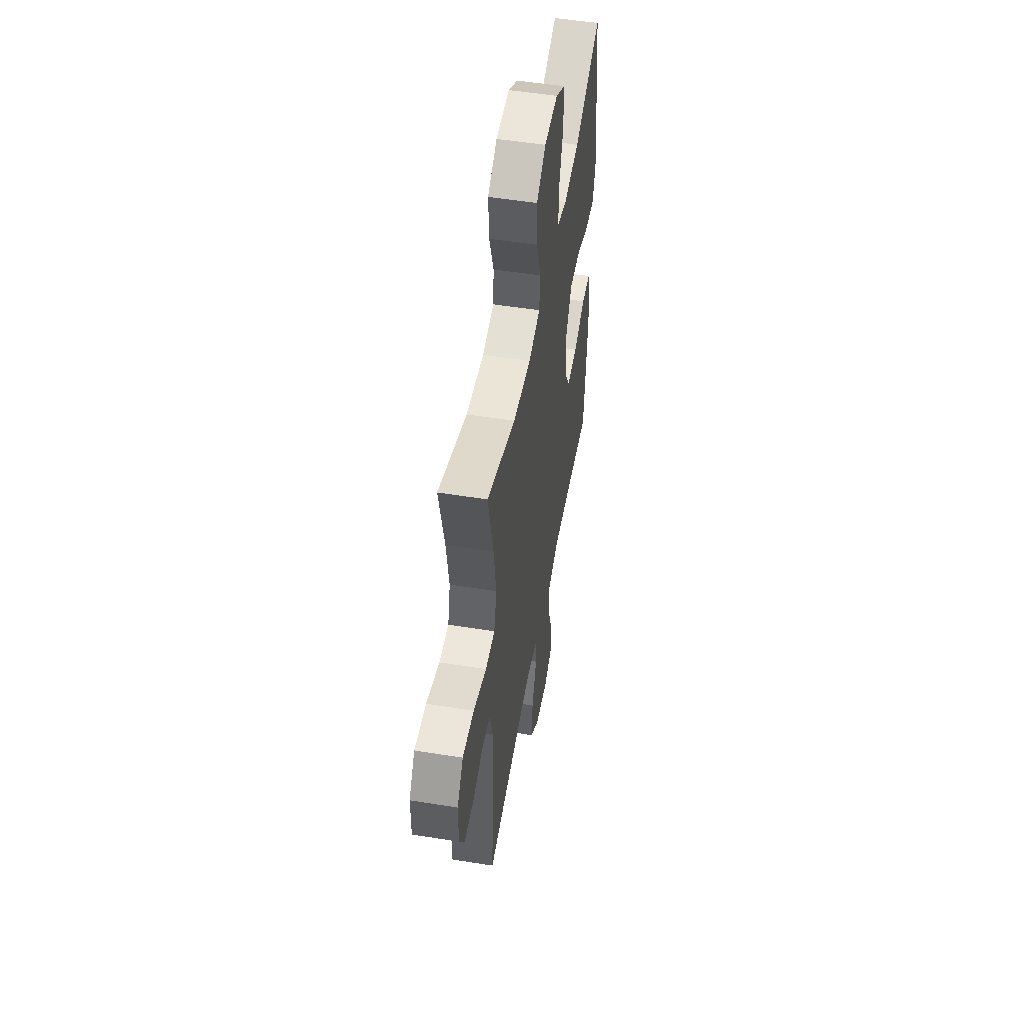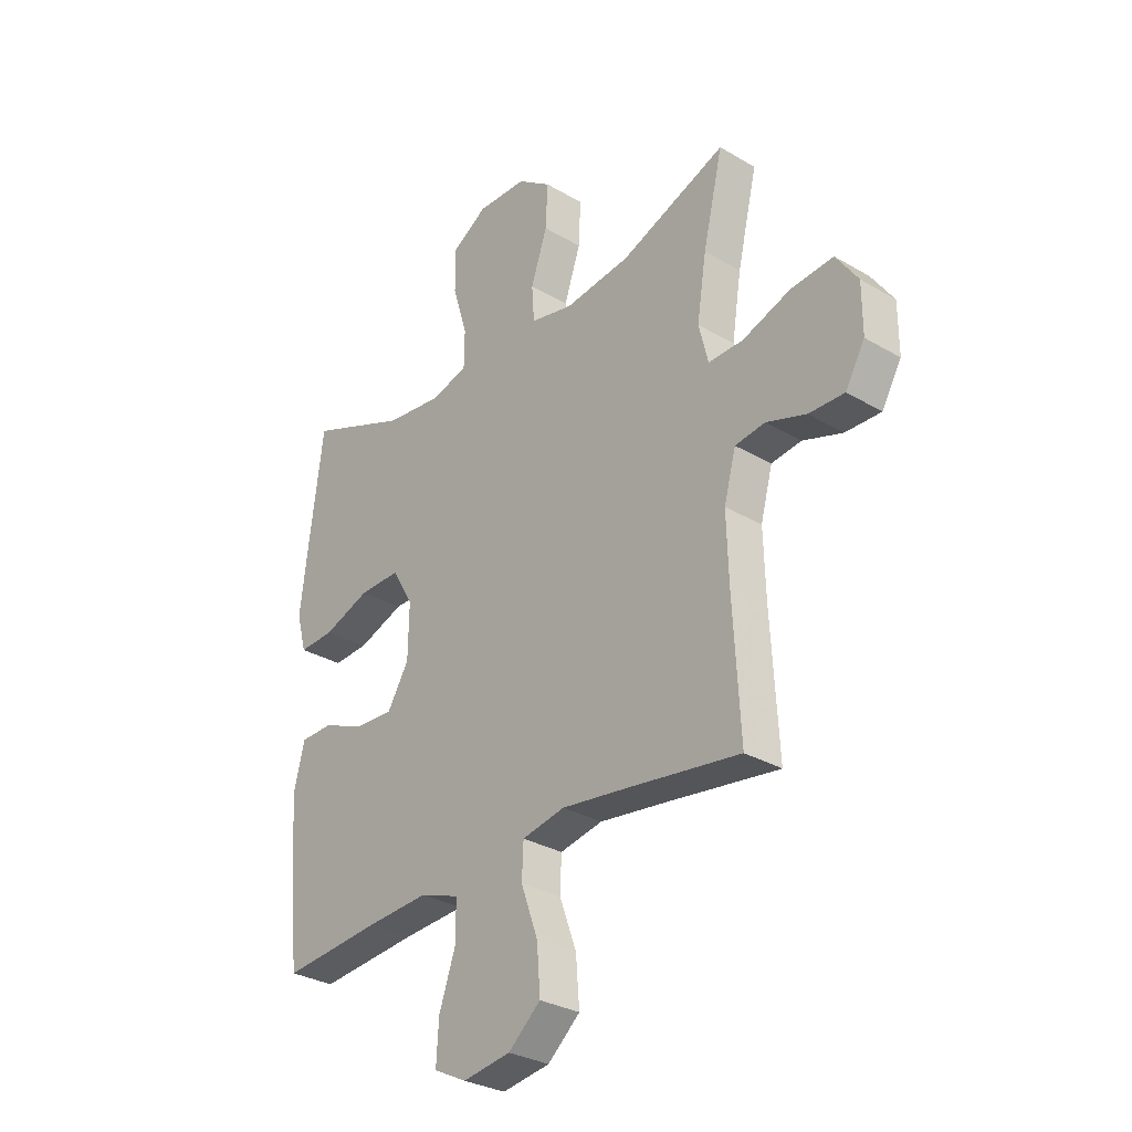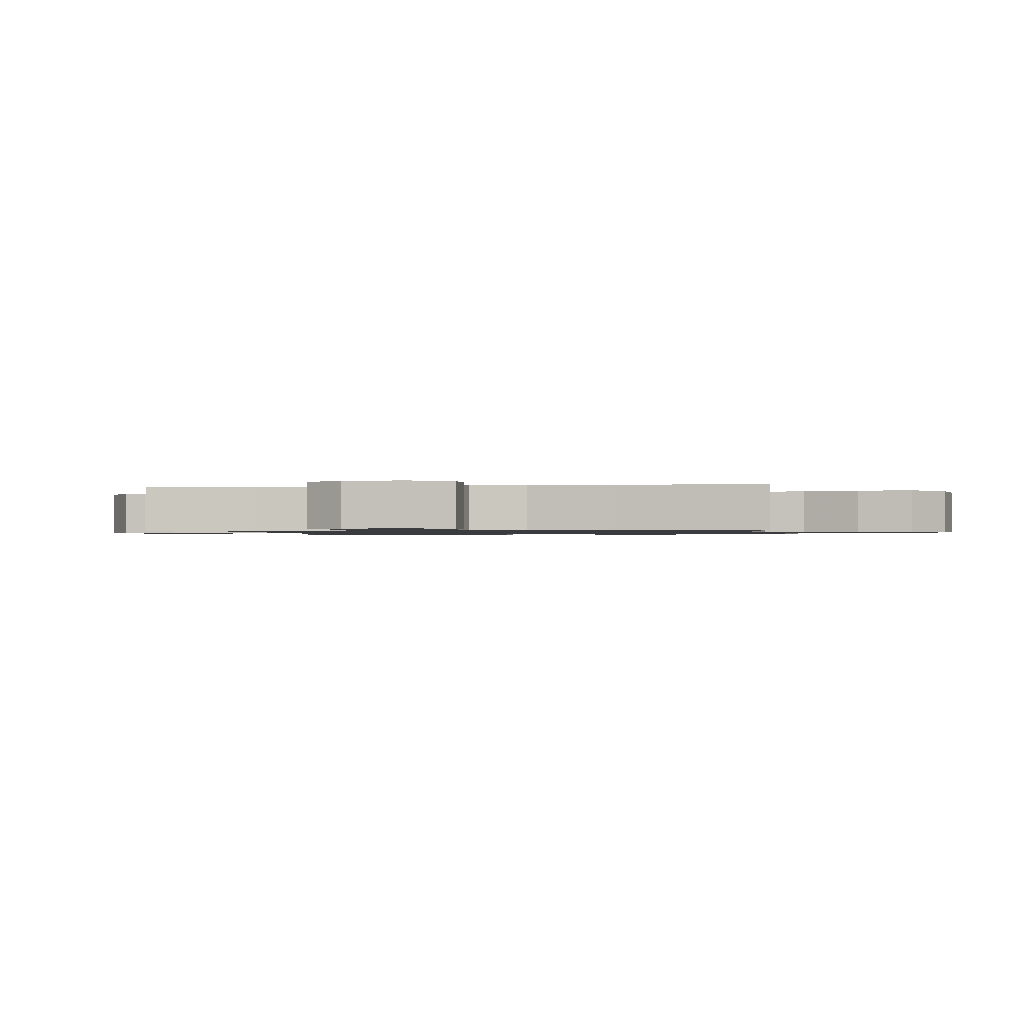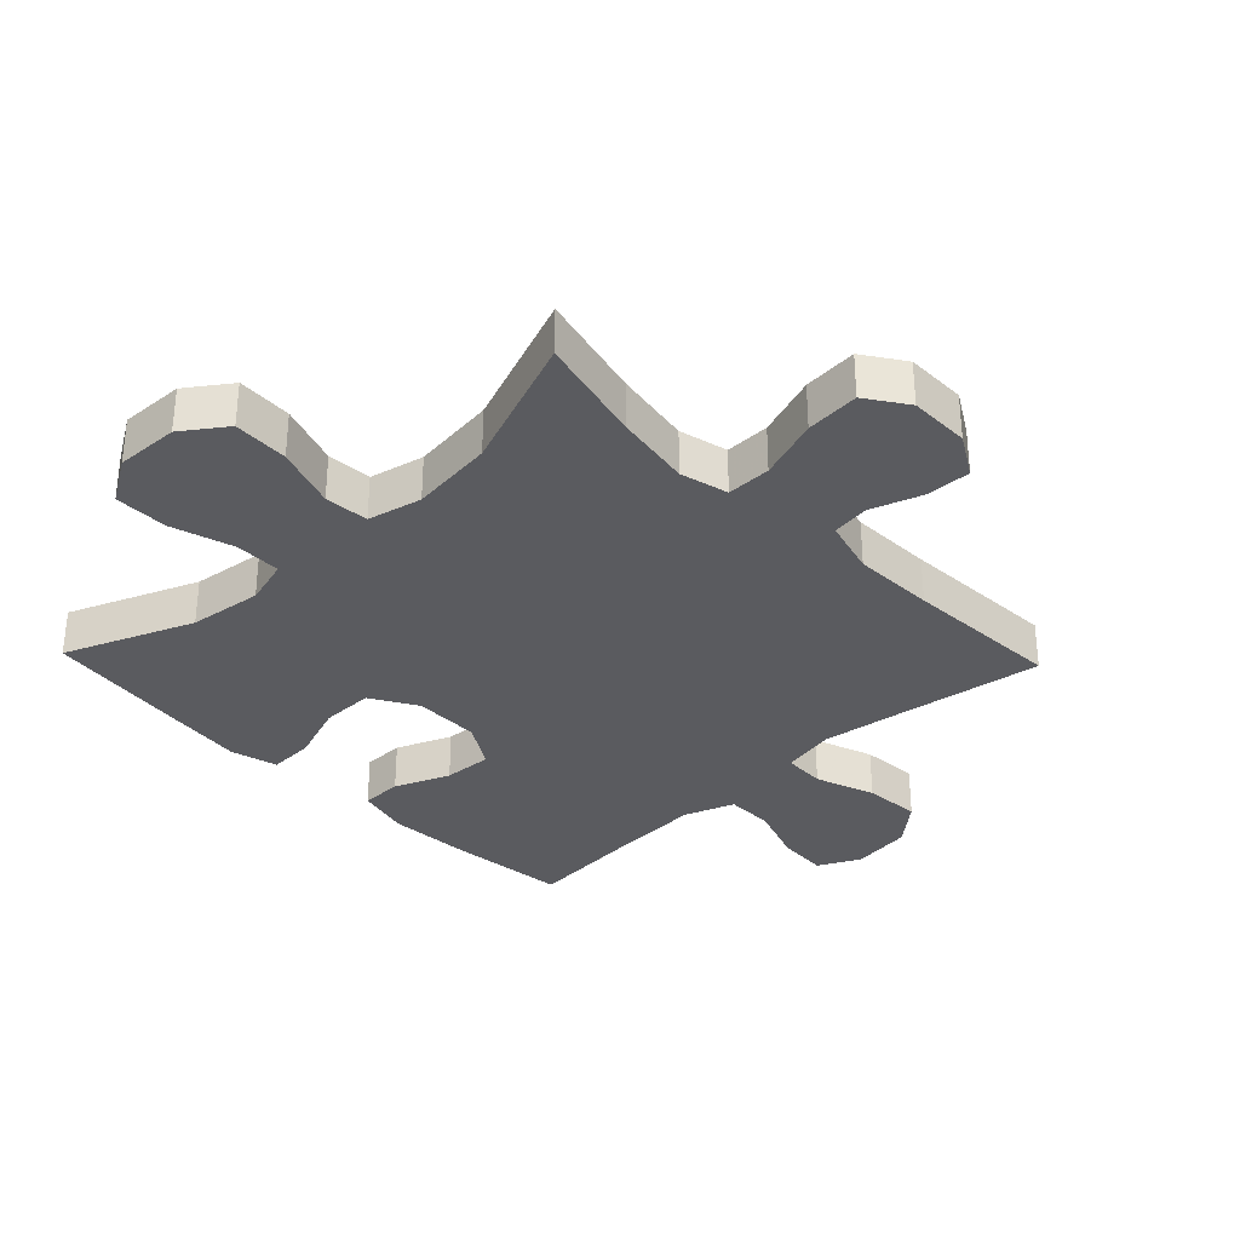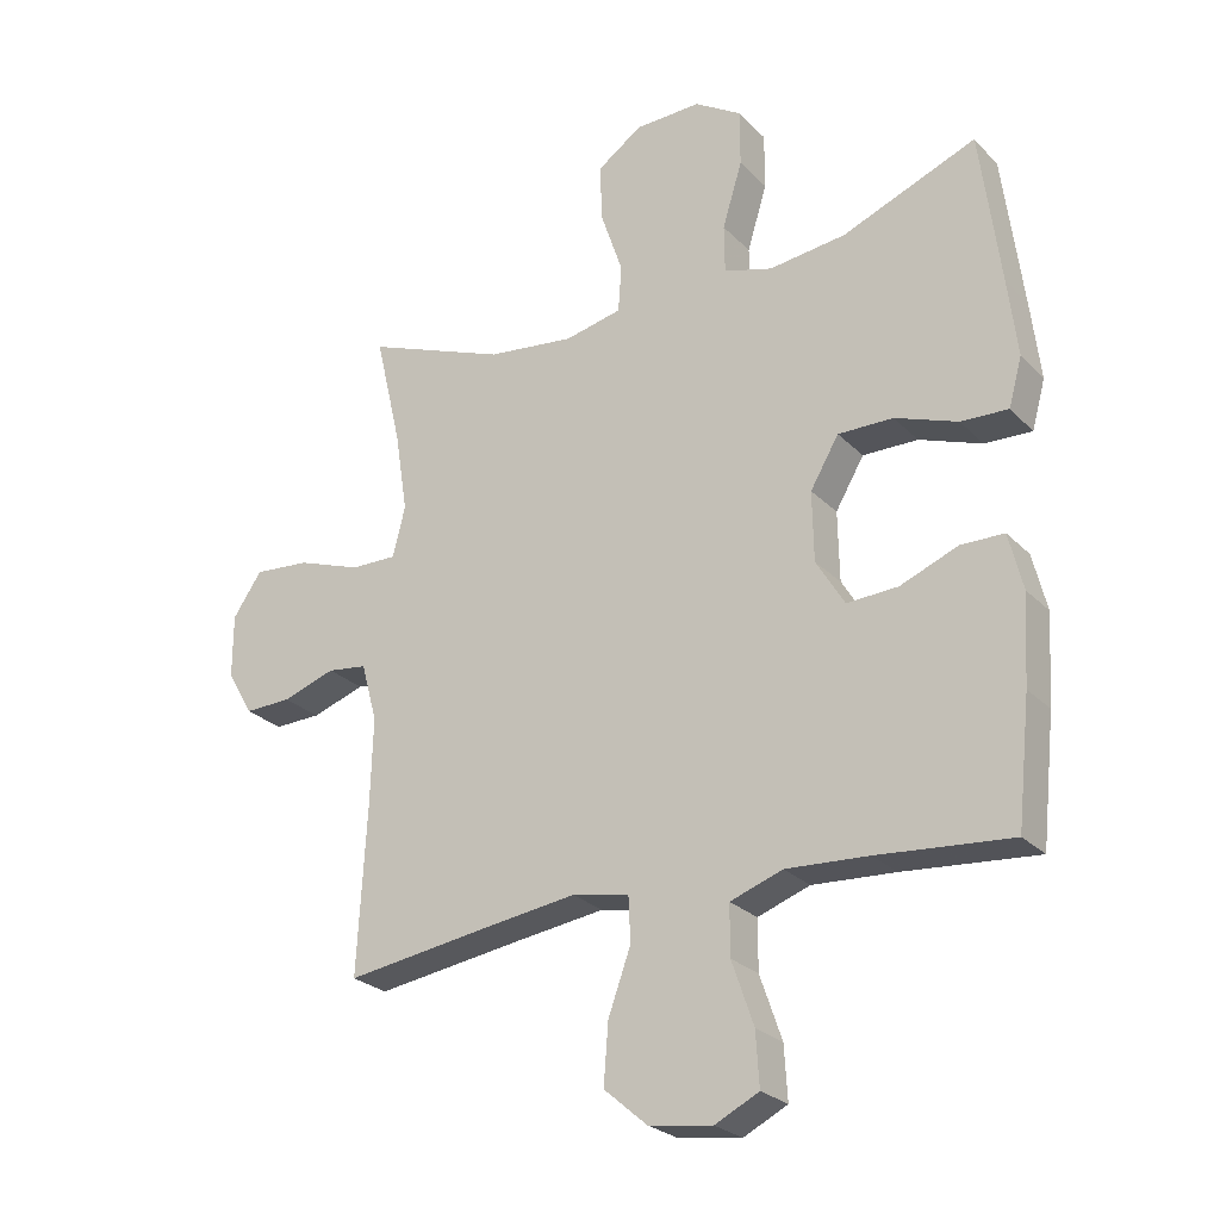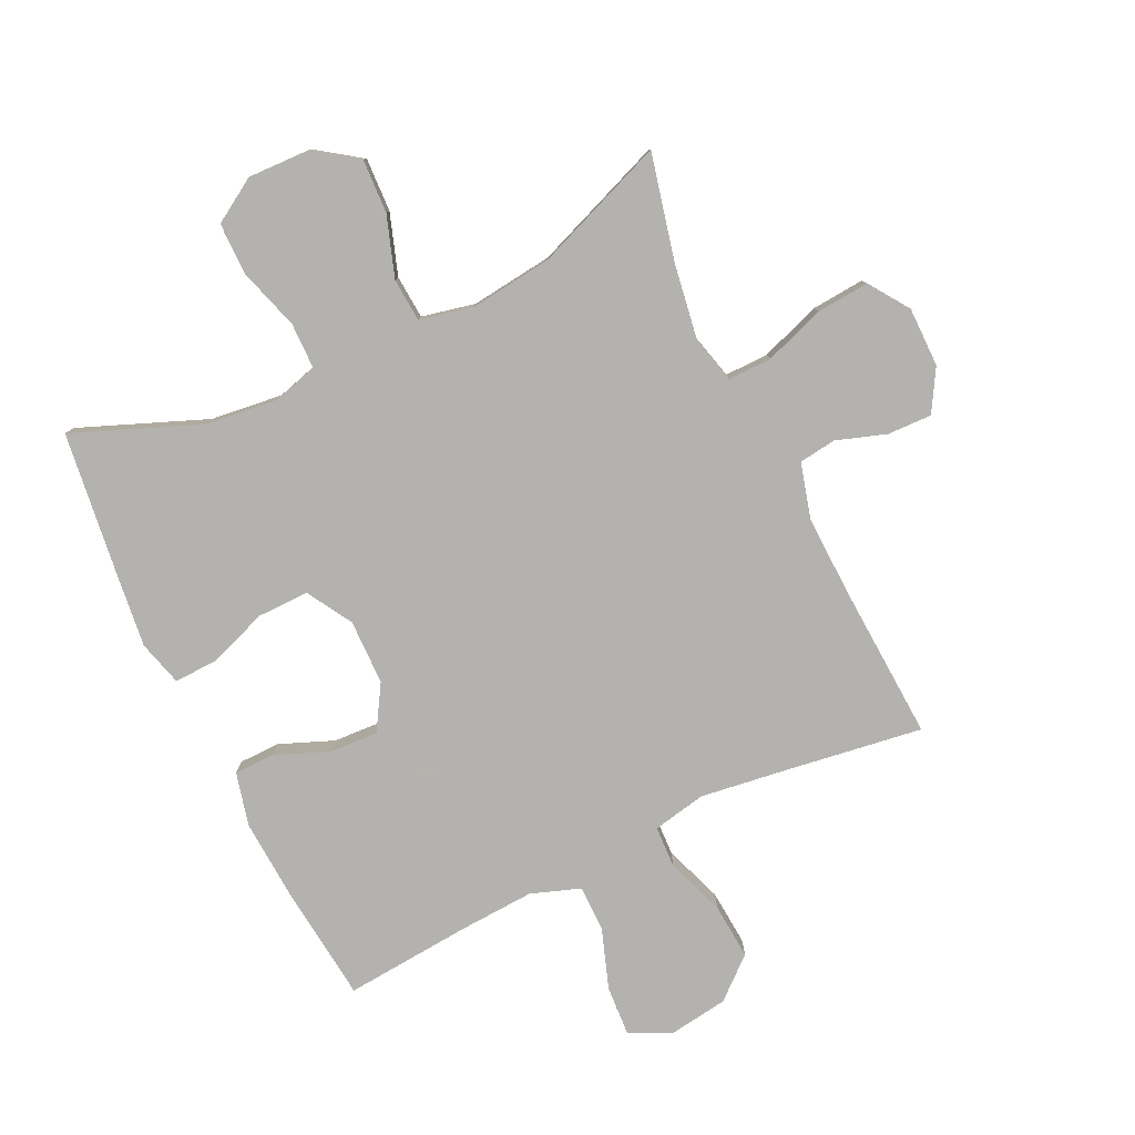
<metadata>
{"format":"obj","ext":"obj","renderer":"f3d","projection":"perspective","resolution":1024,"background":"white","views":[{"elev":51.9,"azim":99.9,"up":"+Z"},{"elev":-30.5,"azim":49.6,"up":"+Z"},{"elev":-1.0,"azim":99.8,"up":"+Y"},{"elev":-33.0,"azim":43.6,"up":"+Y"},{"elev":-25.4,"azim":-147.1,"up":"+Z"},{"elev":-79.8,"azim":25.6,"up":"+Y"}]}
</metadata>
<code>
v -0.5 0.07 0.5
v -0.298 0.07 0.419
v -0.182 0.07 0.405
v -0.109 0.07 0.426
v -0.108 0.07 0.499
v -0.138 0.07 0.597
v -0.138 0.07 0.682
v -0.067 0.07 0.726
v 0.033 0.07 0.723
v 0.101 0.07 0.675
v 0.097 0.07 0.588
v 0.064 0.07 0.491
v 0.069 0.07 0.421
v 0.155 0.07 0.402
v 0.287 0.07 0.418
v 0.5 0.07 0.5
v 0.46 0.07 0.33
v 0.441 0.07 0.209
v 0.46 0.07 0.133
v 0.53 0.07 0.134
v 0.627 0.07 0.168
v 0.712 0.07 0.175
v 0.756 0.07 0.111
v 0.756 0.07 0.015
v 0.717 0.07 -0.052
v 0.646 0.07 -0.05
v 0.566 0.07 -0.023
v 0.506 0.07 -0.031
v 0.482 0.07 -0.119
v 0.486 0.07 -0.249
v 0.5 0.07 -0.5
v 0.273 0.07 -0.467
v 0.141 0.07 -0.449
v 0.055 0.07 -0.466
v 0.052 0.07 -0.533
v 0.086 0.07 -0.627
v 0.093 0.07 -0.717
v 0.028 0.07 -0.773
v -0.068 0.07 -0.787
v -0.134 0.07 -0.754
v -0.129 0.07 -0.674
v -0.096 0.07 -0.579
v -0.096 0.07 -0.504
v -0.175 0.07 -0.476
v -0.299 0.07 -0.483
v -0.5 0.07 -0.5
v -0.52 0.07 -0.313
v -0.528 0.07 -0.181
v -0.507 0.07 -0.096
v -0.442 0.07 -0.095
v -0.355 0.07 -0.13
v -0.278 0.07 -0.134
v -0.235 0.07 -0.063
v -0.233 0.07 0.042
v -0.276 0.07 0.115
v -0.359 0.07 0.114
v -0.453 0.07 0.08
v -0.524 0.07 0.077
v -0.544 0.07 0.15
v -0.53 0.07 0.267
v -0.5 0 0.5
v -0.298 0 0.419
v -0.182 0 0.405
v -0.109 0 0.426
v -0.108 0 0.499
v -0.138 0 0.597
v -0.138 0 0.682
v -0.067 0 0.726
v 0.033 0 0.723
v 0.101 0 0.675
v 0.097 0 0.588
v 0.064 0 0.491
v 0.069 0 0.421
v 0.155 0 0.402
v 0.287 0 0.418
v 0.5 0 0.5
v 0.46 0 0.33
v 0.441 0 0.209
v 0.46 0 0.133
v 0.53 0 0.134
v 0.627 0 0.168
v 0.712 0 0.175
v 0.756 0 0.111
v 0.756 0 0.015
v 0.717 0 -0.052
v 0.646 0 -0.05
v 0.566 0 -0.023
v 0.506 0 -0.031
v 0.482 0 -0.119
v 0.486 0 -0.249
v 0.5 0 -0.5
v 0.273 0 -0.467
v 0.141 0 -0.449
v 0.055 0 -0.466
v 0.052 0 -0.533
v 0.086 0 -0.627
v 0.093 0 -0.717
v 0.028 0 -0.773
v -0.068 0 -0.787
v -0.134 0 -0.754
v -0.129 0 -0.674
v -0.096 0 -0.579
v -0.096 0 -0.504
v -0.175 0 -0.476
v -0.299 0 -0.483
v -0.5 0 -0.5
v -0.52 0 -0.313
v -0.528 0 -0.181
v -0.507 0 -0.096
v -0.442 0 -0.095
v -0.355 0 -0.13
v -0.278 0 -0.134
v -0.235 0 -0.063
v -0.233 0 0.042
v -0.276 0 0.115
v -0.359 0 0.114
v -0.453 0 0.08
v -0.524 0 0.077
v -0.544 0 0.15
v -0.53 0 0.267
f 60 1 2
f 59 60 2
f 58 59 2
f 57 58 2
f 56 57 2
f 55 56 2 3
f 54 55 3 4
f 53 54 4
f 49 50 51
f 48 49 51
f 47 48 51
f 46 47 51
f 45 46 51
f 44 45 51 52
f 43 44 52 53
f 40 41 42
f 39 40 42
f 38 39 42
f 37 38 42
f 36 37 42
f 35 36 42
f 34 35 42 43
f 30 31 32
f 29 30 32 33
f 28 29 33 34
f 25 26 27
f 24 25 27
f 23 24 27
f 22 23 27
f 21 22 27
f 20 21 27
f 19 20 27 28
f 15 16 17
f 14 15 17 18
f 13 14 18 19
f 10 11 12
f 9 10 12
f 8 9 12
f 7 8 12
f 6 7 12
f 5 6 12
f 4 5 12 13
f 34 43 53
f 28 34 53
f 19 28 53
f 13 19 53
f 4 13 53
f 62 61 120
f 62 120 119
f 62 119 118
f 62 118 117
f 62 117 116
f 63 62 116 115
f 64 63 115 114
f 64 114 113
f 111 110 109
f 111 109 108
f 111 108 107
f 111 107 106
f 111 106 105
f 112 111 105 104
f 113 112 104 103
f 102 101 100
f 102 100 99
f 102 99 98
f 102 98 97
f 102 97 96
f 102 96 95
f 103 102 95 94
f 92 91 90
f 93 92 90 89
f 94 93 89 88
f 87 86 85
f 87 85 84
f 87 84 83
f 87 83 82
f 87 82 81
f 87 81 80
f 88 87 80 79
f 77 76 75
f 78 77 75 74
f 79 78 74 73
f 72 71 70
f 72 70 69
f 72 69 68
f 72 68 67
f 72 67 66
f 72 66 65
f 73 72 65 64
f 113 103 94
f 113 94 88
f 113 88 79
f 113 79 73
f 113 73 64
f 1 61 62 2
f 2 62 63 3
f 3 63 64 4
f 4 64 65 5
f 5 65 66 6
f 6 66 67 7
f 7 67 68 8
f 8 68 69 9
f 9 69 70 10
f 10 70 71 11
f 11 71 72 12
f 12 72 73 13
f 13 73 74 14
f 14 74 75 15
f 15 75 76 16
f 16 76 77 17
f 17 77 78 18
f 18 78 79 19
f 19 79 80 20
f 20 80 81 21
f 21 81 82 22
f 22 82 83 23
f 23 83 84 24
f 24 84 85 25
f 25 85 86 26
f 26 86 87 27
f 27 87 88 28
f 28 88 89 29
f 29 89 90 30
f 30 90 91 31
f 31 91 92 32
f 32 92 93 33
f 33 93 94 34
f 34 94 95 35
f 35 95 96 36
f 36 96 97 37
f 37 97 98 38
f 38 98 99 39
f 39 99 100 40
f 40 100 101 41
f 41 101 102 42
f 42 102 103 43
f 43 103 104 44
f 44 104 105 45
f 45 105 106 46
f 46 106 107 47
f 47 107 108 48
f 48 108 109 49
f 49 109 110 50
f 50 110 111 51
f 51 111 112 52
f 52 112 113 53
f 53 113 114 54
f 54 114 115 55
f 55 115 116 56
f 56 116 117 57
f 57 117 118 58
f 58 118 119 59
f 59 119 120 60
f 60 120 61 1

</code>
